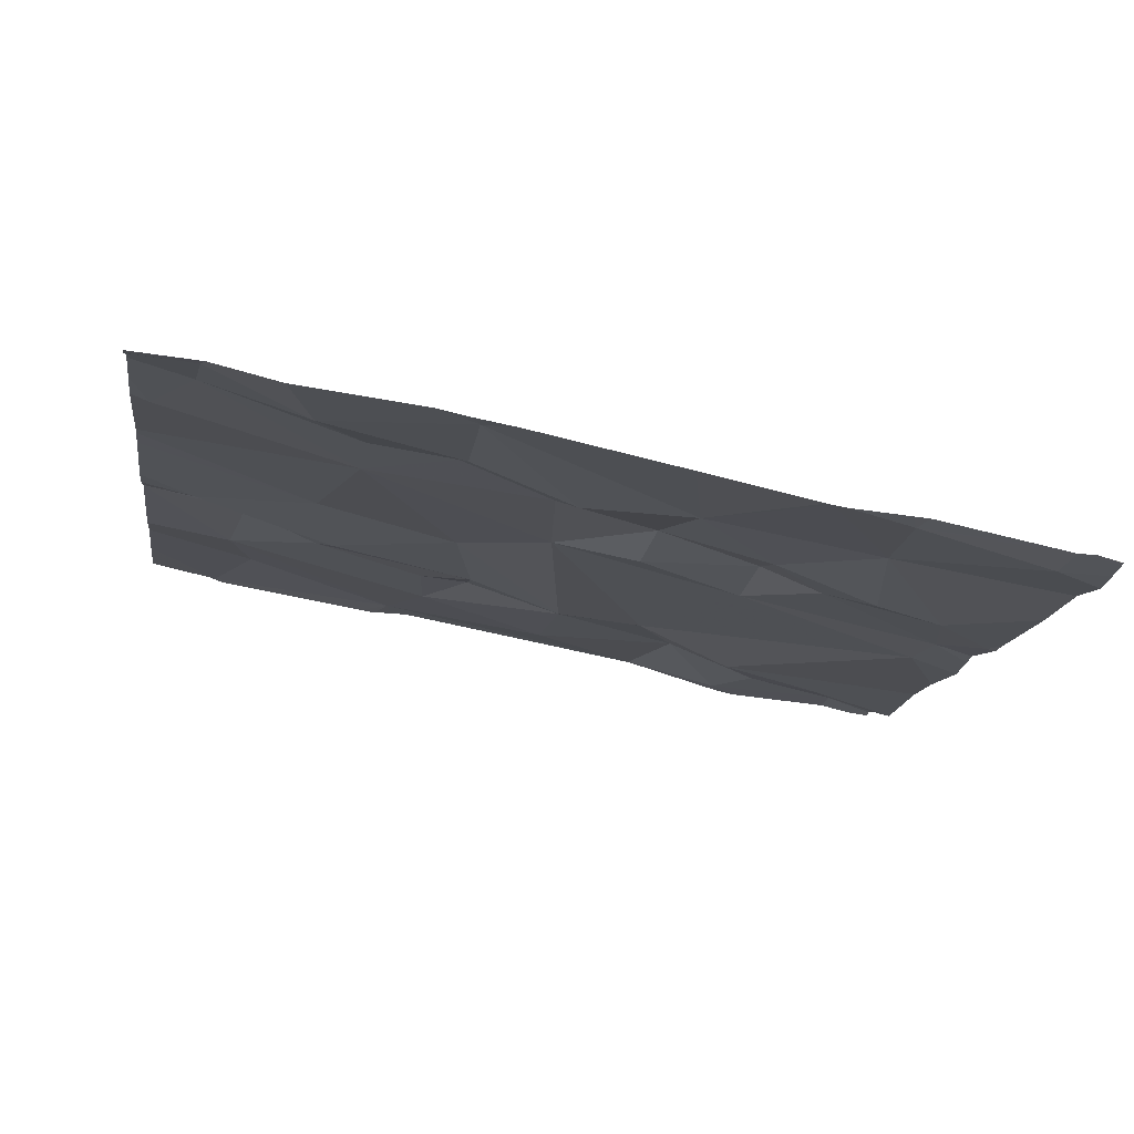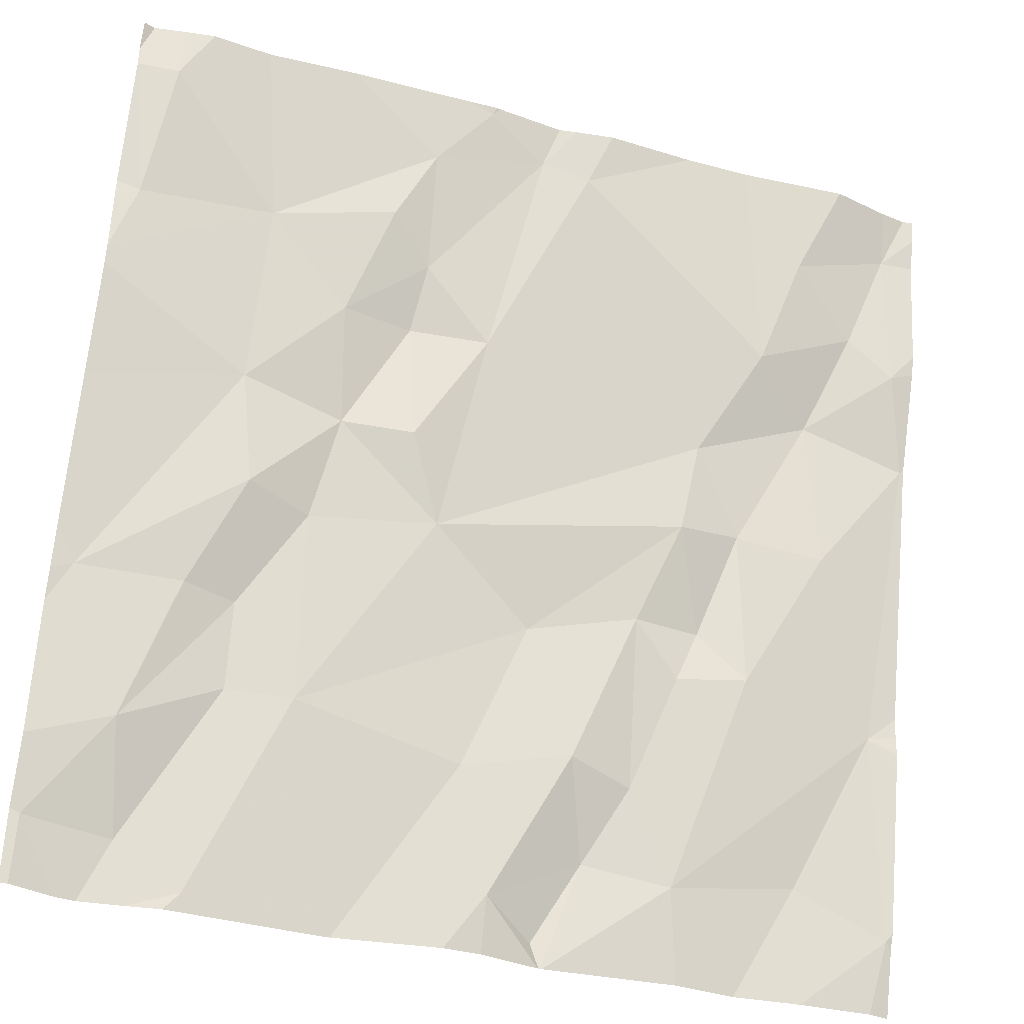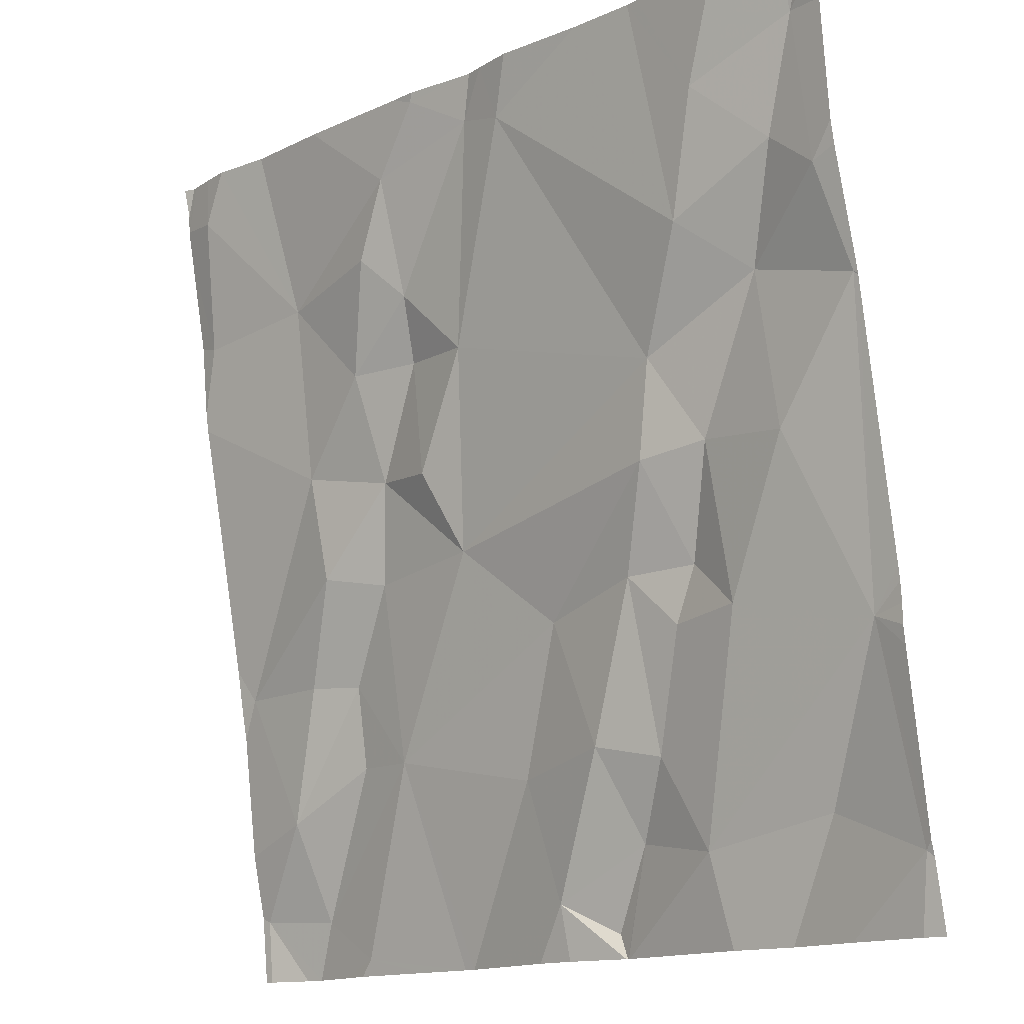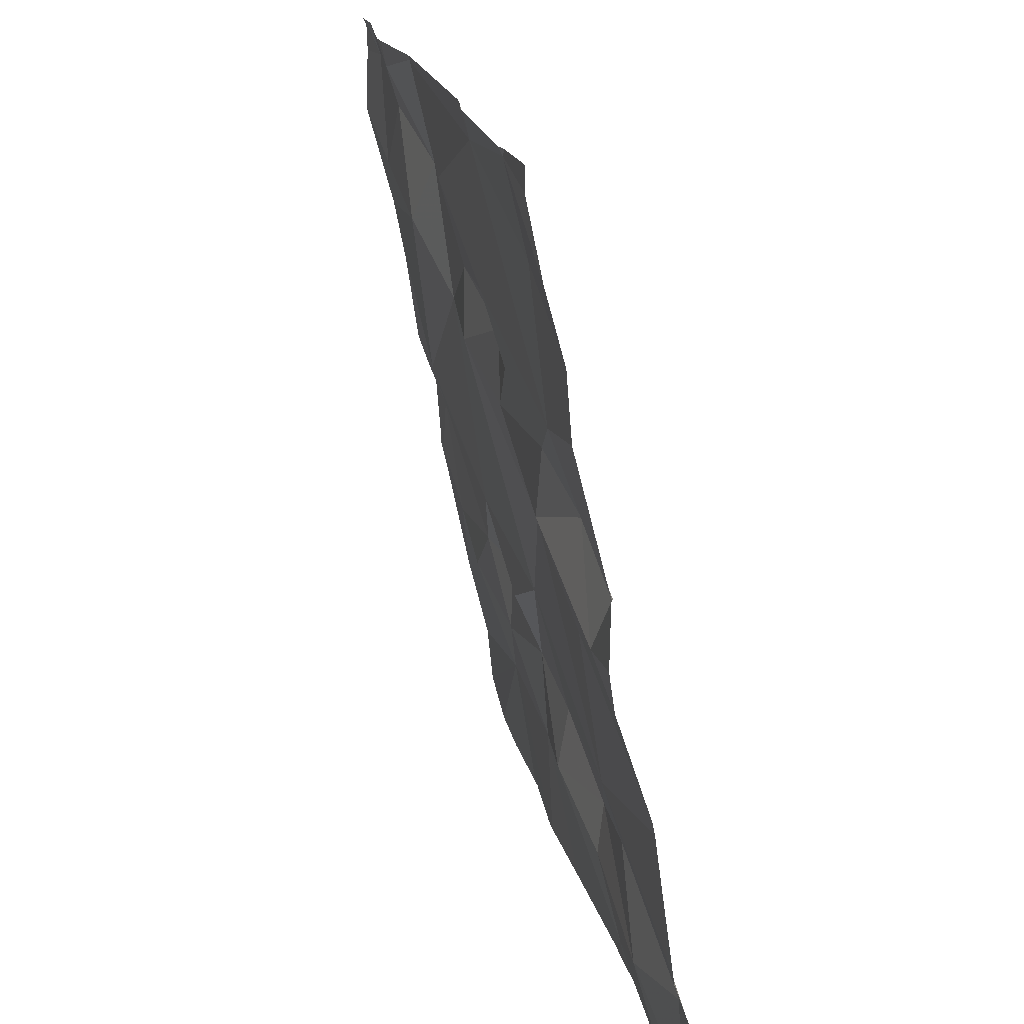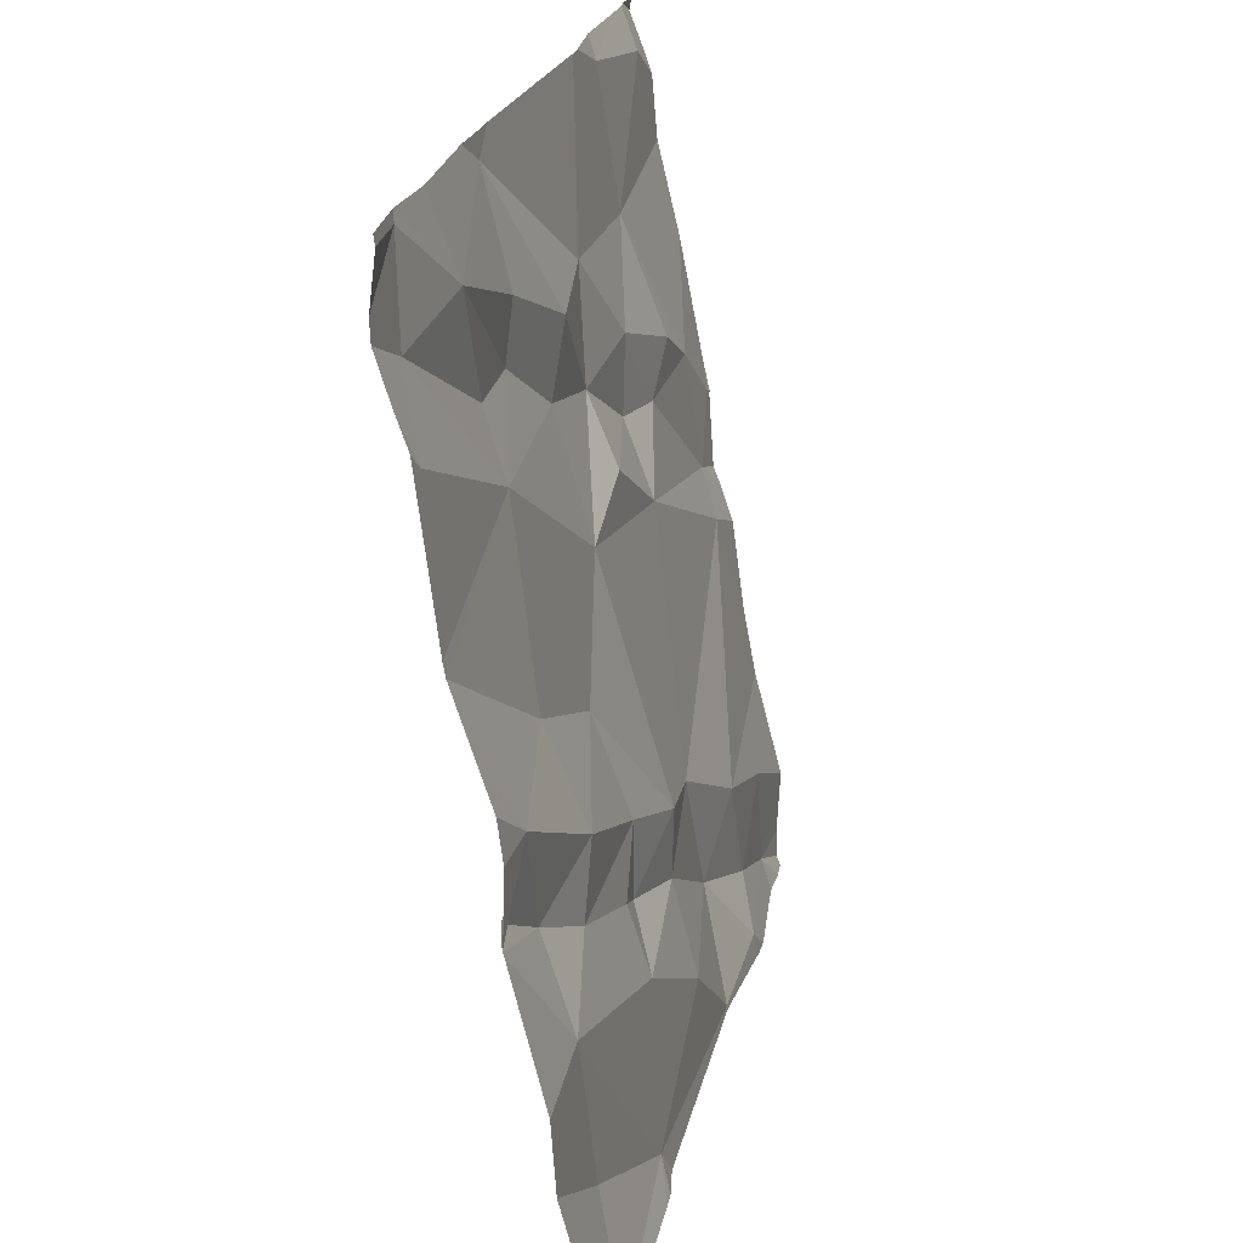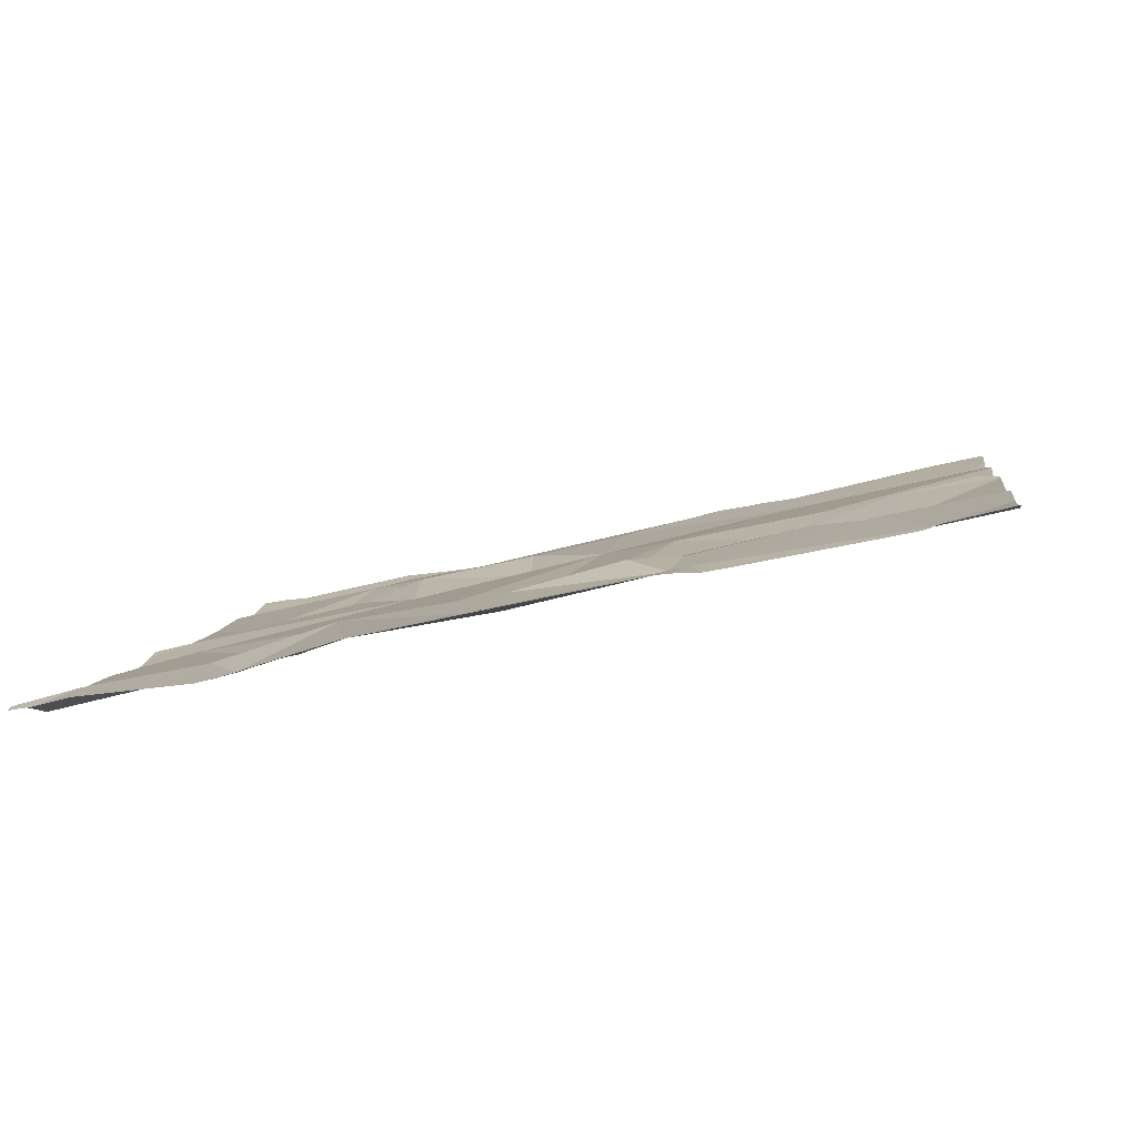
<metadata>
{"format":"obj","ext":"obj","renderer":"f3d","projection":"perspective","resolution":1024,"background":"white","views":[{"elev":-6.4,"azim":81.9,"up":"+Z"},{"elev":-32.6,"azim":152.9,"up":"+Y"},{"elev":-14.6,"azim":-142.3,"up":"+Y"},{"elev":-70.3,"azim":-85.3,"up":"+Y"},{"elev":-69.3,"azim":94.0,"up":"+Y"},{"elev":-0.8,"azim":-82.3,"up":"+Z"}]}
</metadata>
<code>
v -102.2 228.8 499.9
v -103.1 229.7 499.7
v -103 229.4 499.7
v -102.9 229.3 499.8
v -103 229.4 499.8
v -102.6 229.2 499.8
v -102.7 229.1 499.8
v -102.9 229.2 499.8
v -102.7 229.7 499.7
v -102.4 229.7 499.7
v -102.8 228.9 499.8
v -102.8 228.9 499.9
v -102.8 229.1 499.8
v -102.2 229.4 499.8
v -102.2 229.6 499.8
v -103.2 229.3 499.7
v -103.1 229.2 499.8
v -103.1 229 499.8
v -102.2 229 499.9
v -102.2 229.6 499.8
v -103.1 229.6 499.7
v -102.2 228.9 499.9
v -102.7 229.6 499.7
v -102.7 229.6 499.7
v -102.6 229.4 499.8
v -102.9 229.7 499.7
v -102.9 229.7 499.7
v -102.6 229.7 499.7
v -103 229.6 499.7
v -103.1 229.5 499.7
v -102.9 228.8 499.9
v -103 228.8 499.9
v -103.2 228.8 499.8
v -102.6 229.7 499.7
v -102.5 229.4 499.8
v -102.5 229.4 499.8
v -102.5 229.3 499.8
v -103 229.2 499.8
v -103.1 229.5 499.7
v -102.2 229.2 499.9
v -102.5 229.6 499.7
v -102.6 229.7 499.7
v -102.2 229.6 499.8
v -102.2 229.4 499.8
v -102.6 229.5 499.8
v -102.2 229.1 499.9
v -102.8 228.7 499.9
v -102.7 228.8 499.9
v -102.9 229.1 499.8
v -102.2 229.4 499.8
v -102.5 229.2 499.9
v -102.5 228.9 499.9
v -102.7 228.9 499.9
v -103 229.1 499.8
v -102.9 229 499.8
v -102.8 228.8 499.9
v -102.6 229.3 499.8
v -102.5 229.5 499.8
v -102.4 229.5 499.8
v -102.2 229.5 499.8
v -103.1 228.7 499.9
v -102.6 229.7 499.7
v -102.4 228.7 499.9
v -102.3 228.8 499.9
v -102.3 228.9 499.9
v -102.3 229 499.9
v -102.2 229 499.9
v -102.8 229.7 499.7
v -102.7 229.7 499.7
v -102.2 228.8 499.9
v -102.2 228.7 500
v -102.4 229.3 499.8
v -102.8 228.7 499.9
v -102.8 228.7 499.9
v -102.2 229.6 499.8
v -102.4 229 499.9
v -102.4 229.2 499.8
v -102.9 228.7 499.9
v -102.8 228.7 499.9
v -102.4 229 499.9
v -102.7 228.7 499.9
v -103 228.7 499.9
v -103.2 229.3 499.7
v -103.2 229.1 499.8
v -103.2 229.6 499.7
v -103.2 228.8 499.8
v -103 229.7 499.7
v -103.2 229.5 499.7
v -103.2 229.5 499.7
v -103.2 229 499.8
v -103.2 229 499.8
v -103.2 229.3 499.7
v -103.2 229.3 499.7
v -103.2 229.6 499.7
v -103.2 229 499.8
v -103.2 228.8 499.8
v -103.2 228.8 499.8
v -103.2 229 499.8
v -102.2 229.5 499.8
v -102.2 229 499.9
v -102.2 229.5 499.8
v -102.8 228.7 499.9
v -102.6 228.7 499.9
v -102.6 228.7 499.9
v -102.5 228.7 499.9
v -102.5 228.7 499.9
v -103.1 228.7 499.9
v -102.3 228.7 500
v -102.3 228.7 500
v -102.3 228.7 500
v -102.4 228.7 499.9
v -102.5 228.7 499.9
v -102.2 228.7 500
v -103.1 228.7 499.9
v -103.2 228.7 499.9
v -102.2 228.7 500
v -102.9 229.7 499.7
v -102.2 229.7 499.8
v -102.2 229.7 499.8
v -102.3 229.7 499.8
v -102.3 229.7 499.8
v -103.1 229.7 499.7
v -103.2 229.7 499.7
v -102.2 229.7 499.8
v -102.2 229.7 499.8
f 4 3 5
f 7 6 8
f 12 11 13
f 11 7 13
f 17 16 18
f 18 16 83
f 101 60 99
f 24 23 25
f 4 8 6
f 3 4 23
f 30 29 21
f 2 29 87
f 31 32 82
f 61 86 114
f 36 35 37
f 8 4 38
f 39 30 21
f 30 39 5
f 5 3 30
f 4 25 23
f 3 29 30
f 23 24 69
f 62 41 10
f 9 42 28
f 100 67 19
f 5 39 16
f 35 36 45
f 29 3 26
f 16 39 88
f 104 48 81
f 99 60 50
f 121 59 120
f 73 47 74
f 13 8 49
f 19 67 22
f 51 6 52
f 97 18 98
f 53 7 11
f 55 54 12
f 11 12 56
f 54 31 12
f 12 31 56
f 49 8 38
f 13 55 12
f 11 56 48
f 48 53 11
f 120 75 119
f 31 54 18
f 56 47 48
f 18 32 31
f 74 56 79
f 79 31 102
f 52 53 105
f 52 7 53
f 16 17 5
f 6 7 52
f 38 4 5
f 57 25 6
f 45 58 41
f 58 45 36
f 35 25 57
f 51 37 6
f 57 6 37
f 25 4 6
f 49 55 13
f 54 49 38
f 38 17 54
f 54 55 49
f 54 17 18
f 8 13 7
f 17 38 5
f 57 37 35
f 45 25 35
f 45 24 25
f 41 24 45
f 42 24 41
f 22 65 1
f 15 60 101
f 33 32 18
f 82 33 107
f 103 48 104
f 119 75 20
f 53 48 103
f 3 23 27
f 89 21 94
f 118 43 125
f 50 59 14
f 64 63 108
f 66 65 67
f 70 64 109
f 72 67 46
f 63 52 106
f 117 29 26
f 26 3 27
f 119 20 124
f 41 58 59
f 51 76 77
f 102 31 78
f 20 60 15
f 14 72 44
f 37 51 77
f 66 67 77
f 70 65 64
f 52 63 64
f 37 72 36
f 65 70 1
f 80 52 64
f 80 65 76
f 67 65 22
f 64 65 80
f 66 77 76
f 28 42 34
f 79 56 31
f 66 76 65
f 52 76 51
f 52 80 76
f 59 60 75
f 59 58 36
f 72 37 77
f 72 77 67
f 36 72 59
f 59 75 120
f 81 48 73
f 74 47 56
f 10 59 121
f 34 42 62
f 83 16 93
f 84 18 83
f 44 72 40
f 85 21 122
f 10 41 59
f 20 43 118
f 20 75 60
f 86 33 96
f 88 39 89
f 73 48 47
f 71 1 70
f 89 39 21
f 71 70 116
f 90 18 95
f 91 18 90
f 61 33 86
f 92 16 88
f 40 72 46
f 93 16 92
f 46 67 100
f 94 21 85
f 62 42 41
f 14 59 72
f 95 18 84
f 96 33 97
f 78 31 82
f 82 32 33
f 97 33 18
f 50 60 59
f 98 18 91
f 68 23 69
f 105 53 103
f 106 52 105
f 107 33 61
f 27 23 68
f 108 63 111
f 109 64 108
f 110 70 109
f 69 24 9
f 111 63 112
f 9 24 42
f 112 63 106
f 87 29 117
f 113 70 110
f 114 86 115
f 116 70 113
f 2 21 29
f 122 21 2
f 123 85 122
f 124 20 118

</code>
